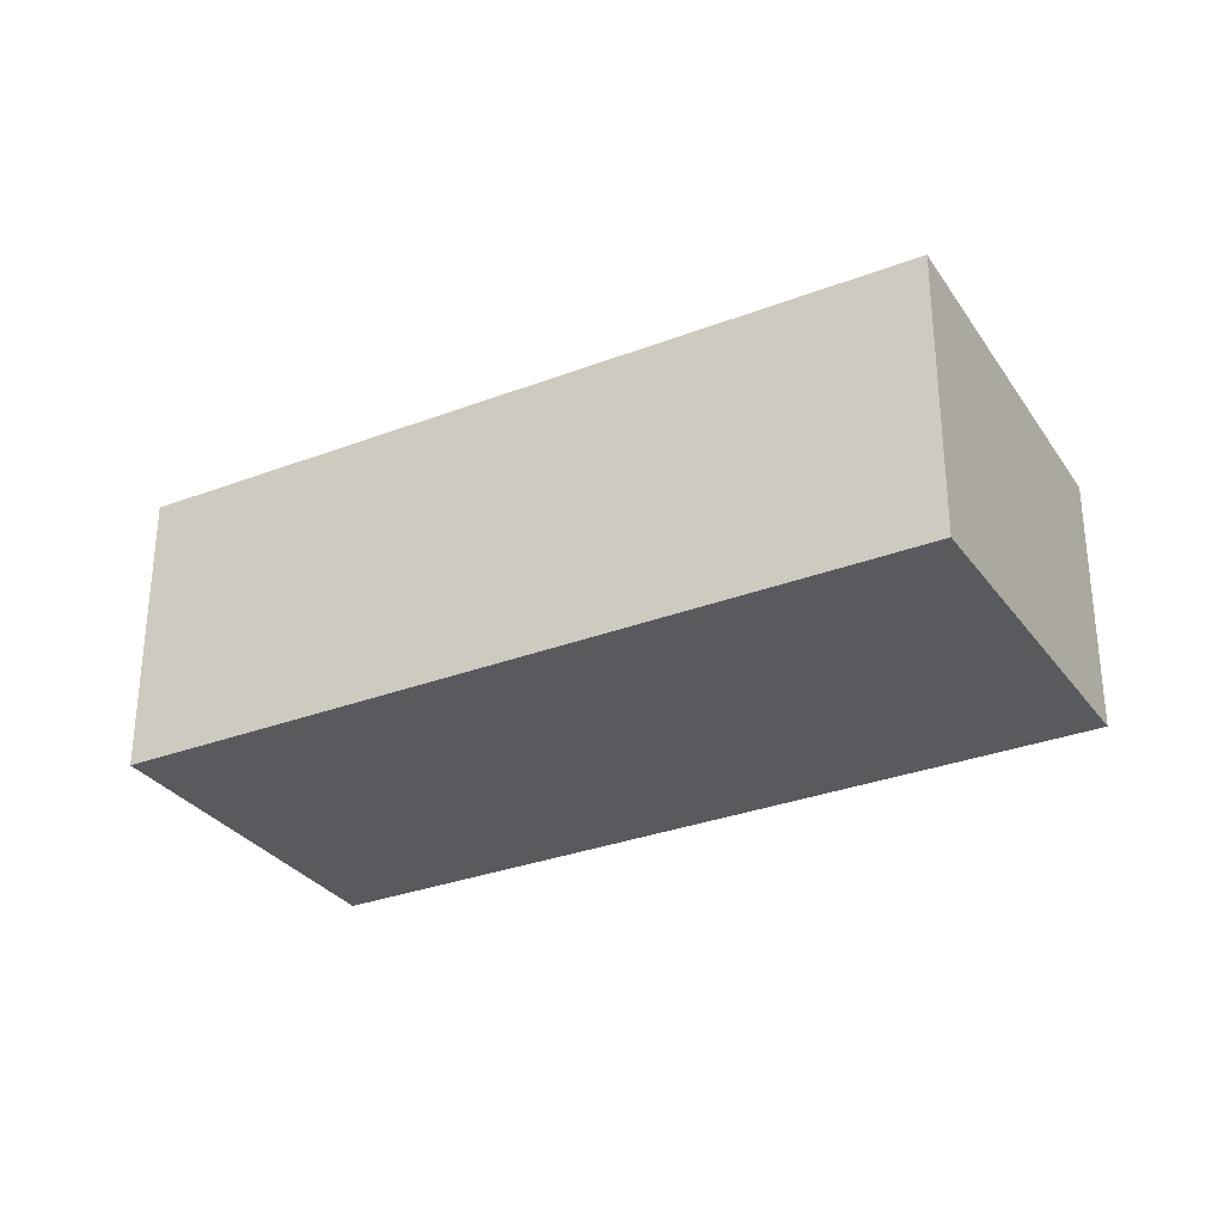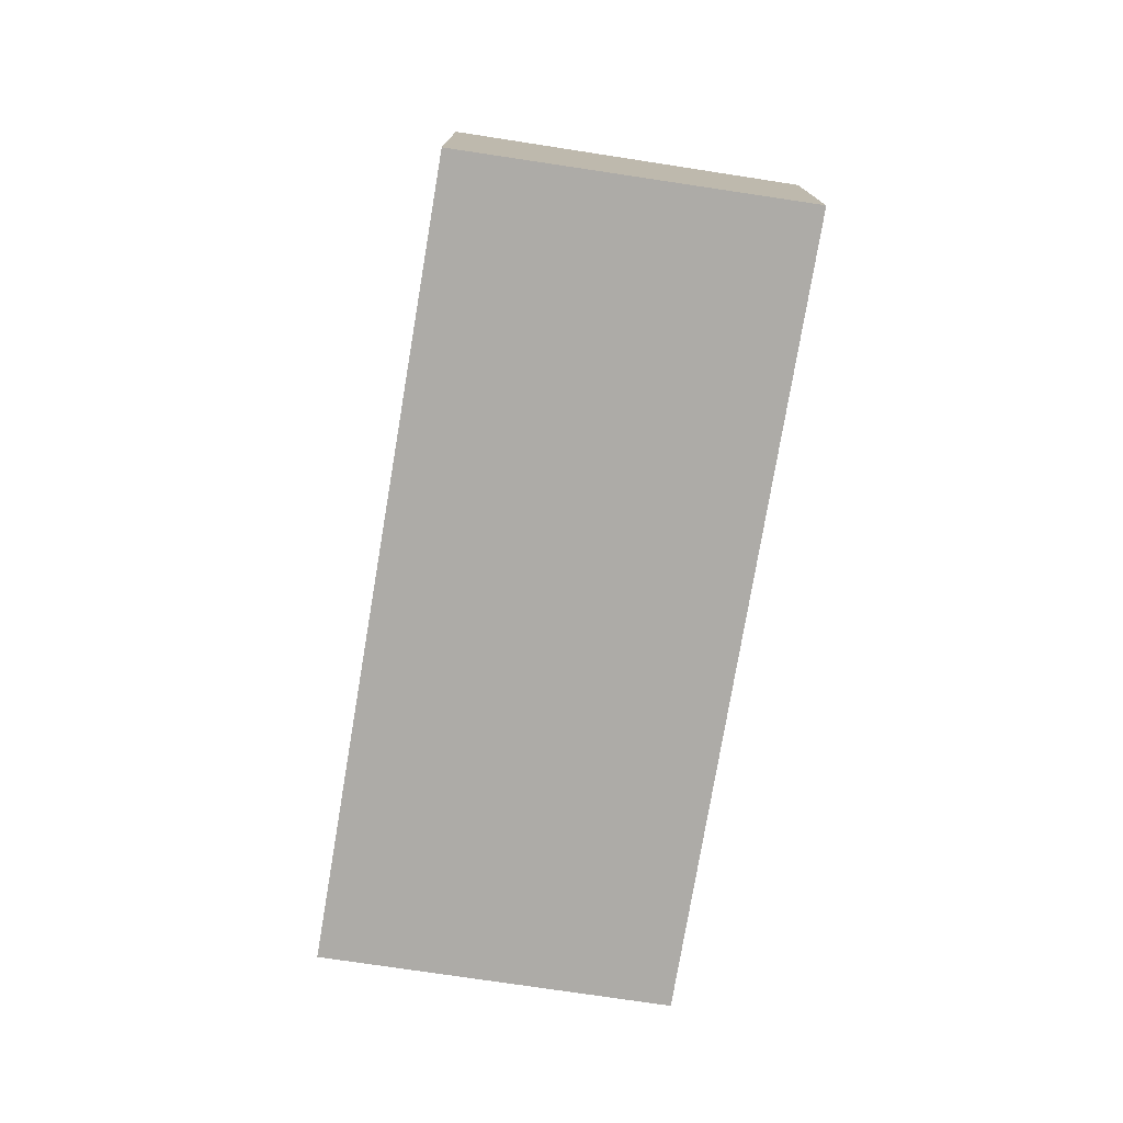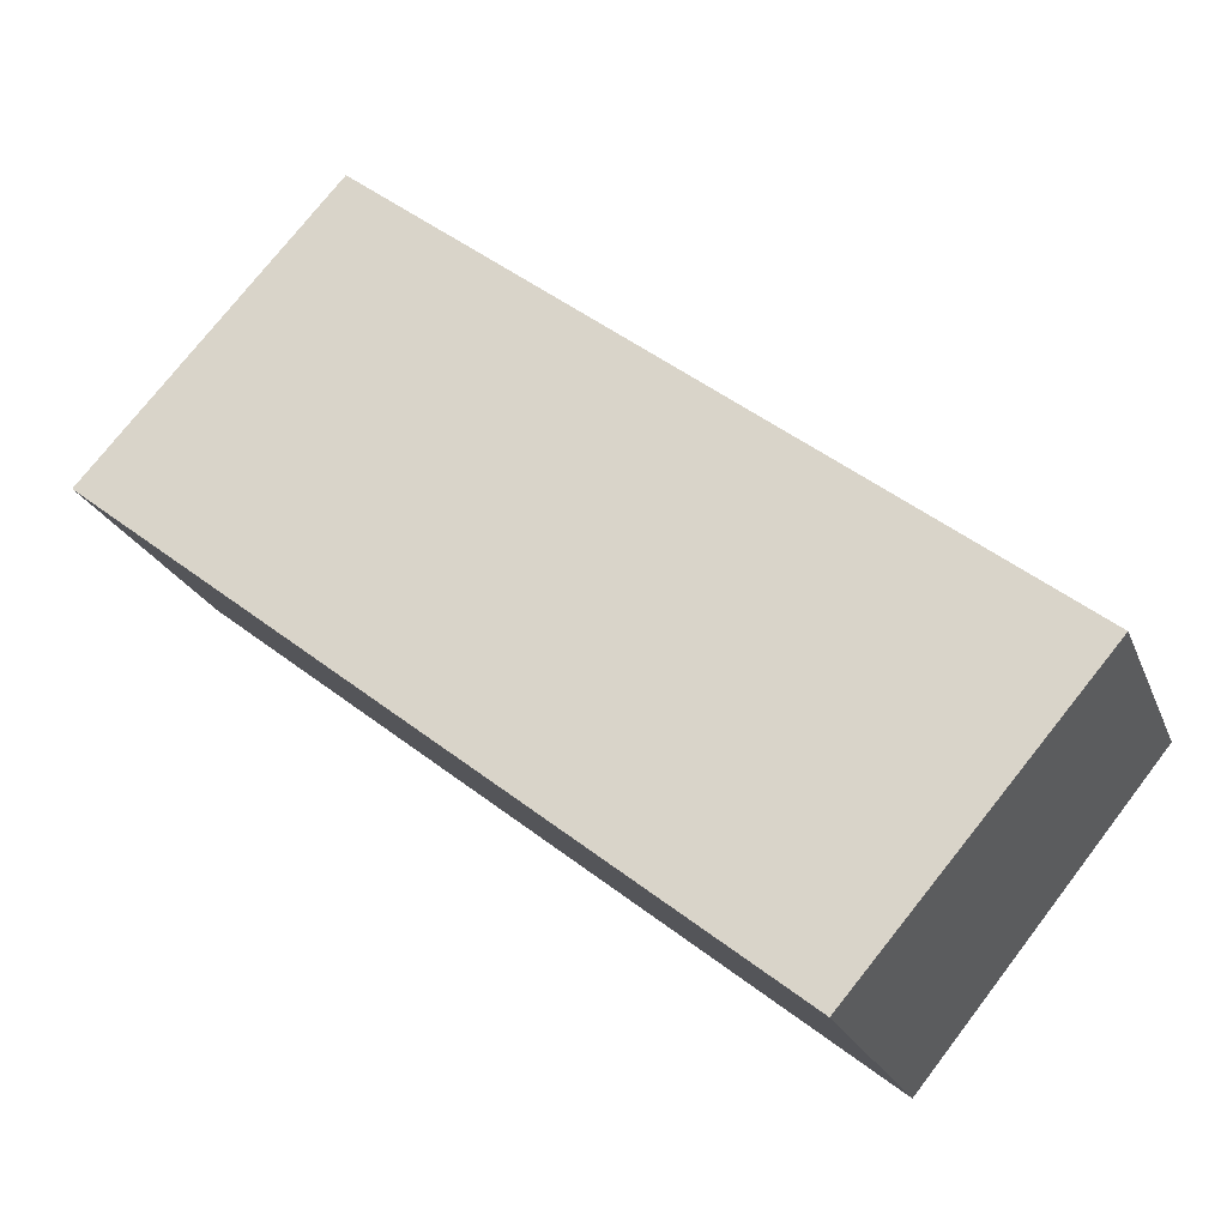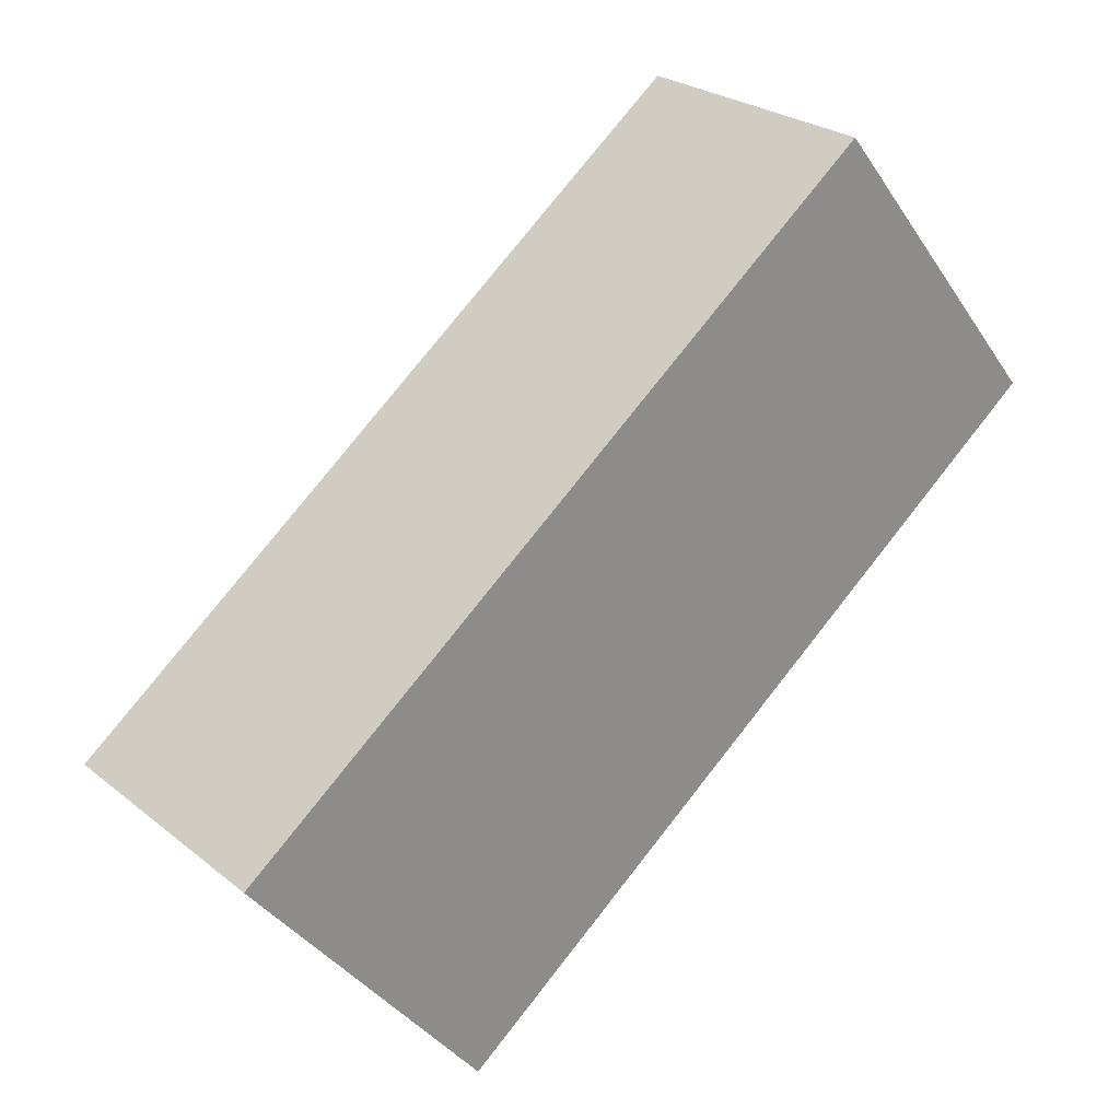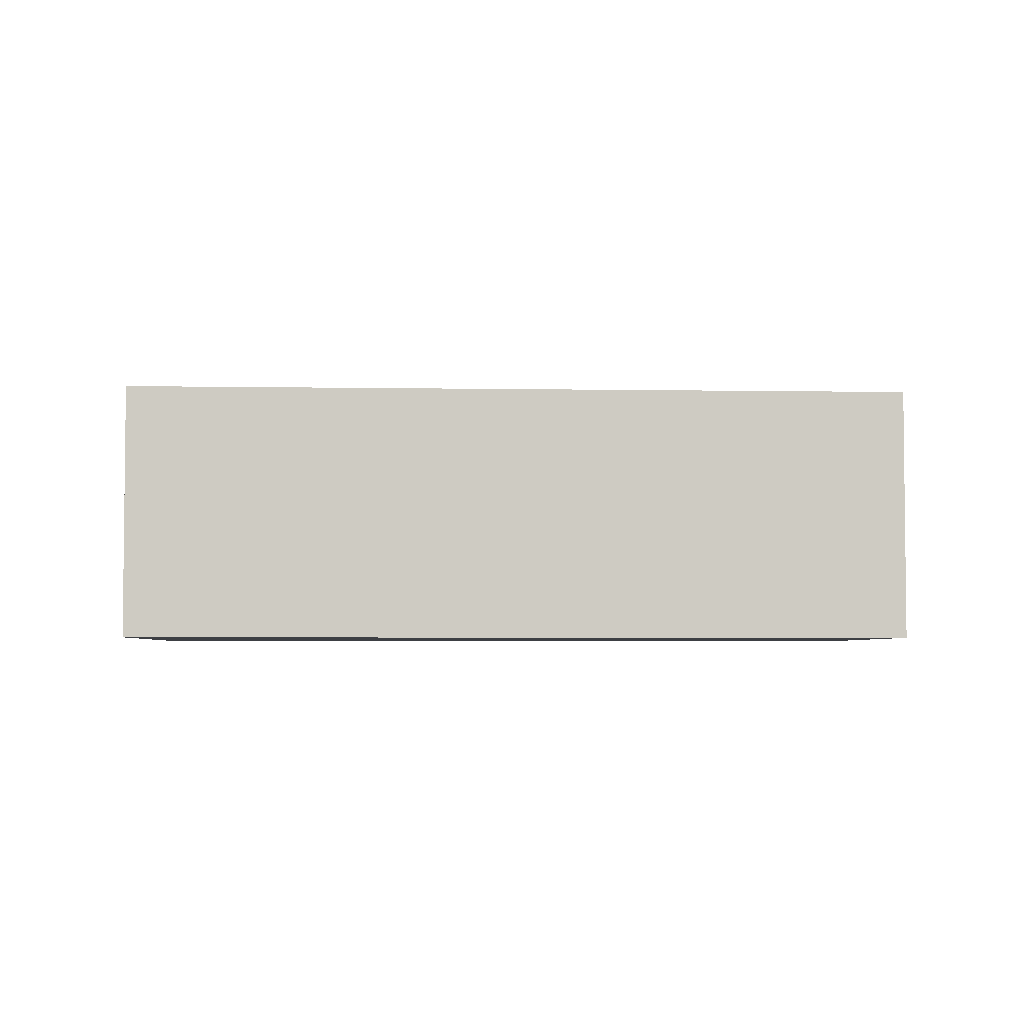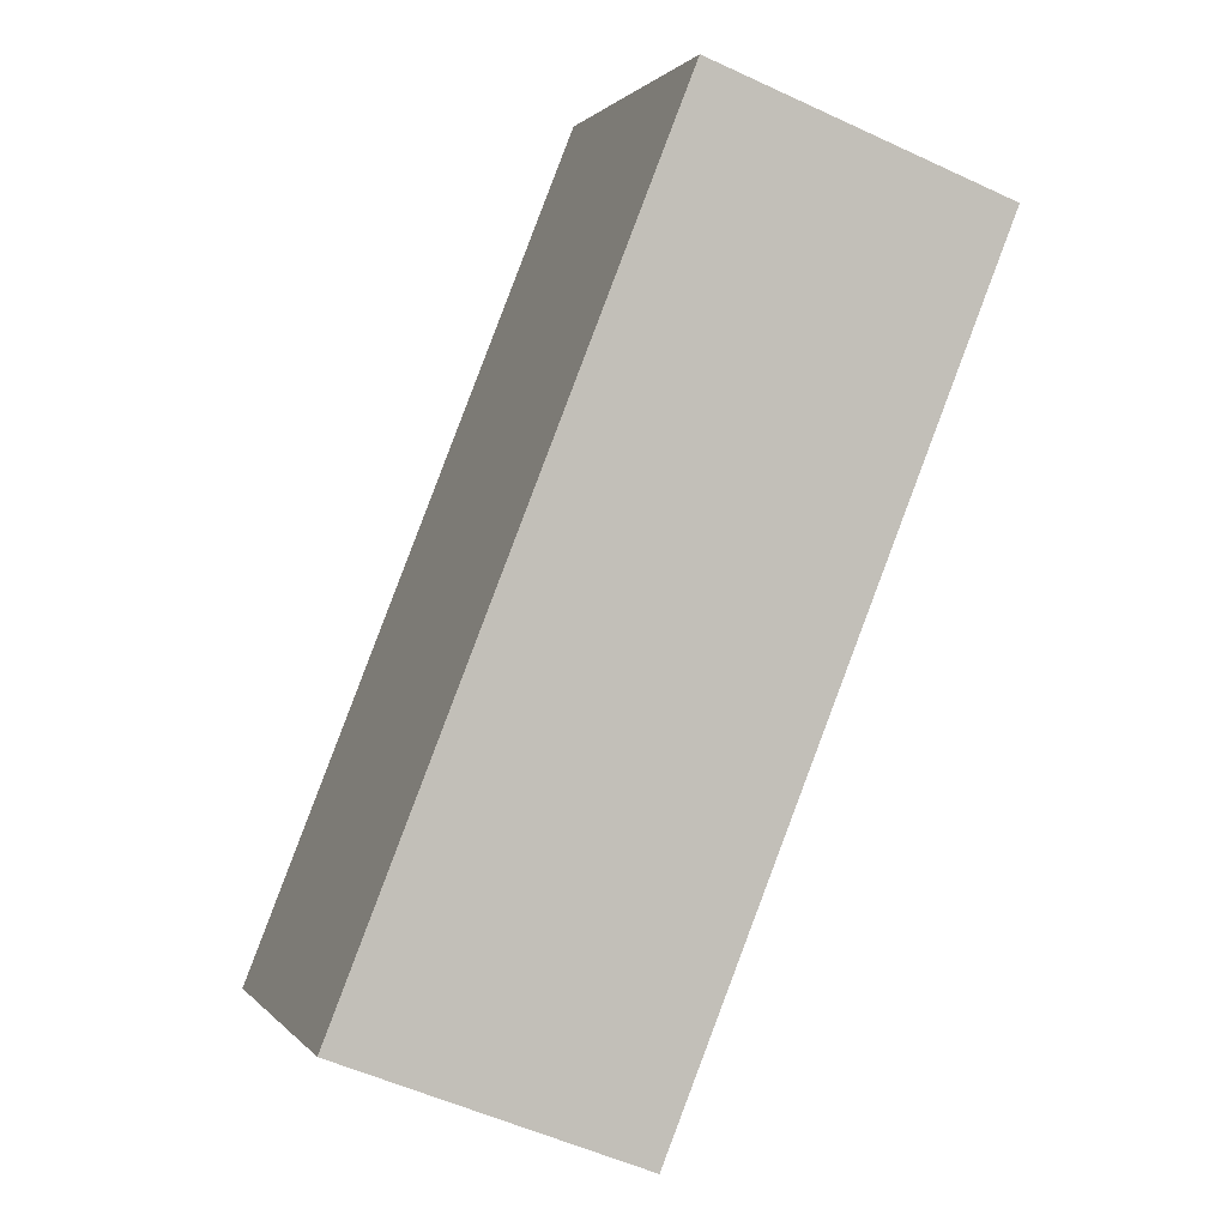
<metadata>
{"format":"obj","ext":"obj","renderer":"f3d","projection":"perspective","resolution":1024,"background":"white","views":[{"elev":-31.2,"azim":170.5,"up":"+Y"},{"elev":-76.4,"azim":-137.6,"up":"+Y"},{"elev":-21.9,"azim":-162.5,"up":"+Z"},{"elev":25.5,"azim":-38.4,"up":"+Z"},{"elev":-4.1,"azim":-41.4,"up":"+Y"},{"elev":-53.2,"azim":63.4,"up":"+Z"}]}
</metadata>
<code>
v  9.639 3.899 7.541
v  3.417 4.312 -4.204
v  8.326e-05 3.899 -0.0001233
v  13.06 4.312 3.337
v  3.417 2.574e-16 -4.204
v  13.06 -2.043e-16 3.337
v  9.639 -4.618e-16 7.541
v  0 0 0
g defaultobject
f 1 2 3
f 2 1 4
f 5 4 6
f 4 5 2
f 6 1 7
f 1 6 4
f 1 8 7
f 8 1 3
f 3 5 8
f 5 3 2
f 7 5 6
f 5 7 8

</code>
